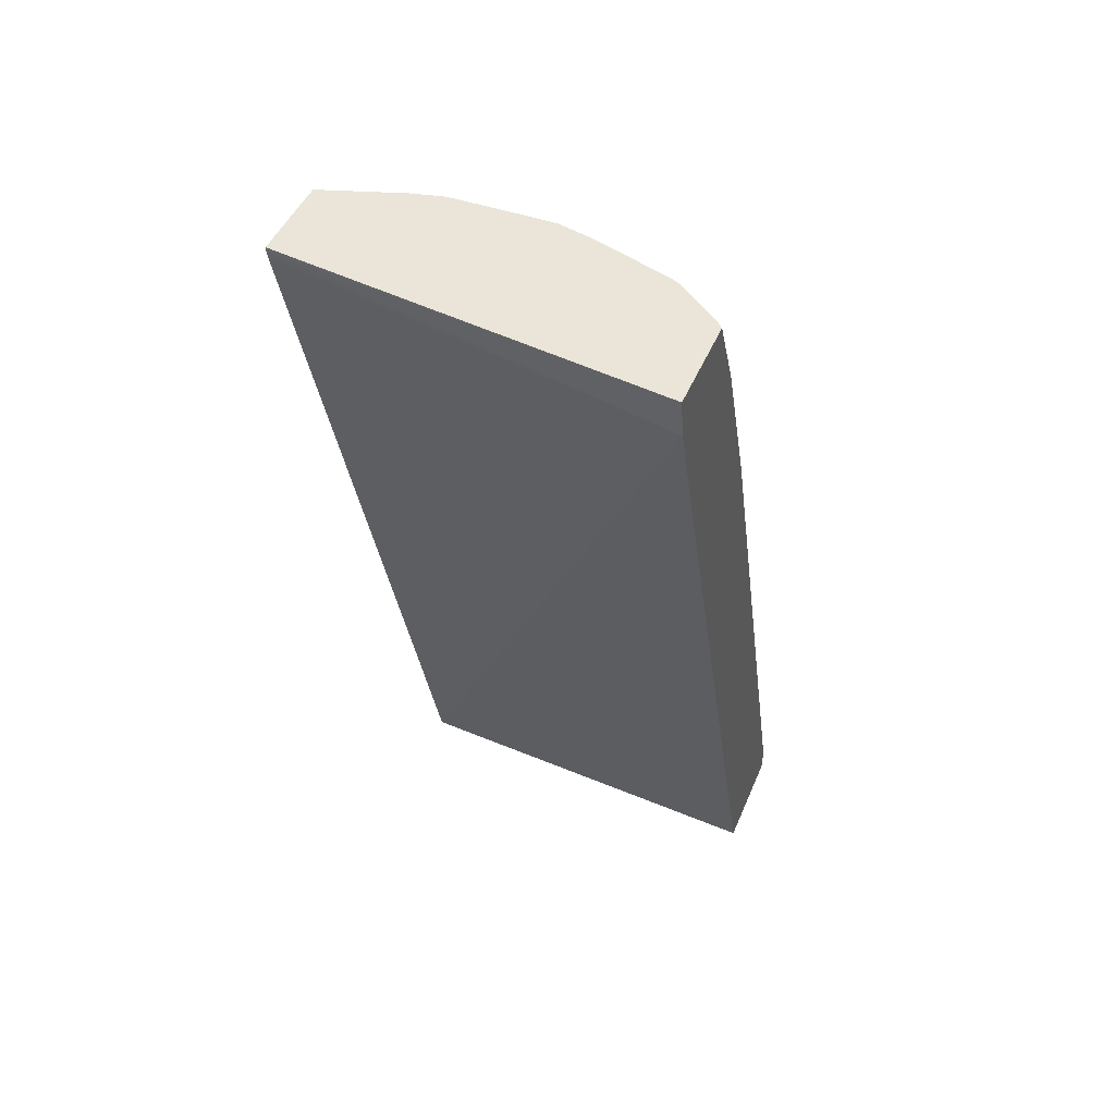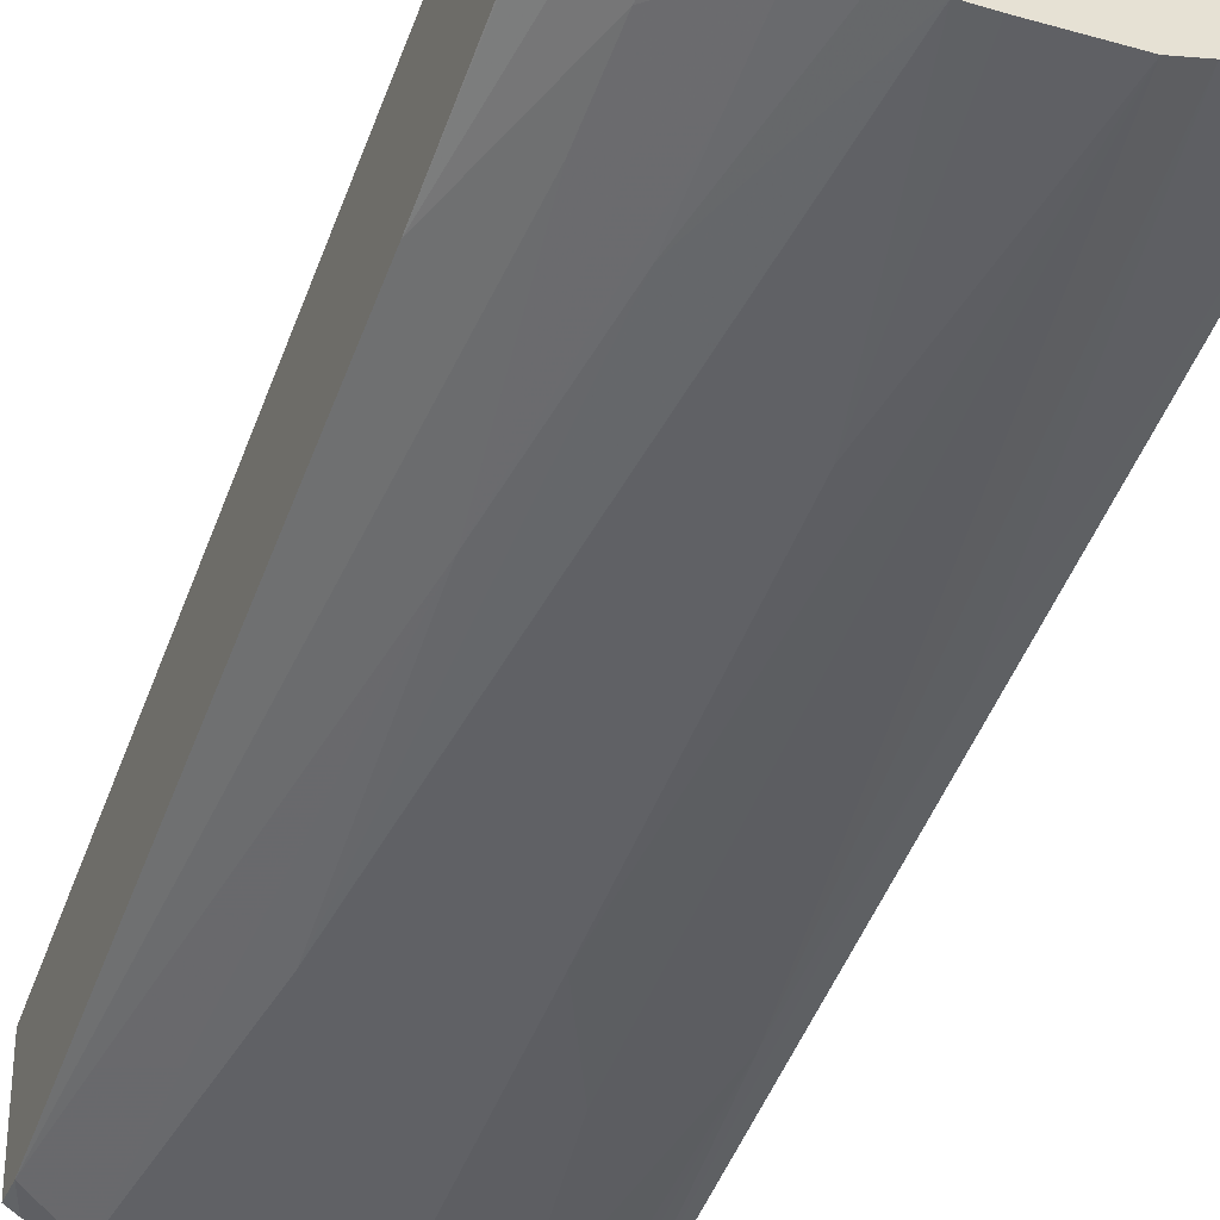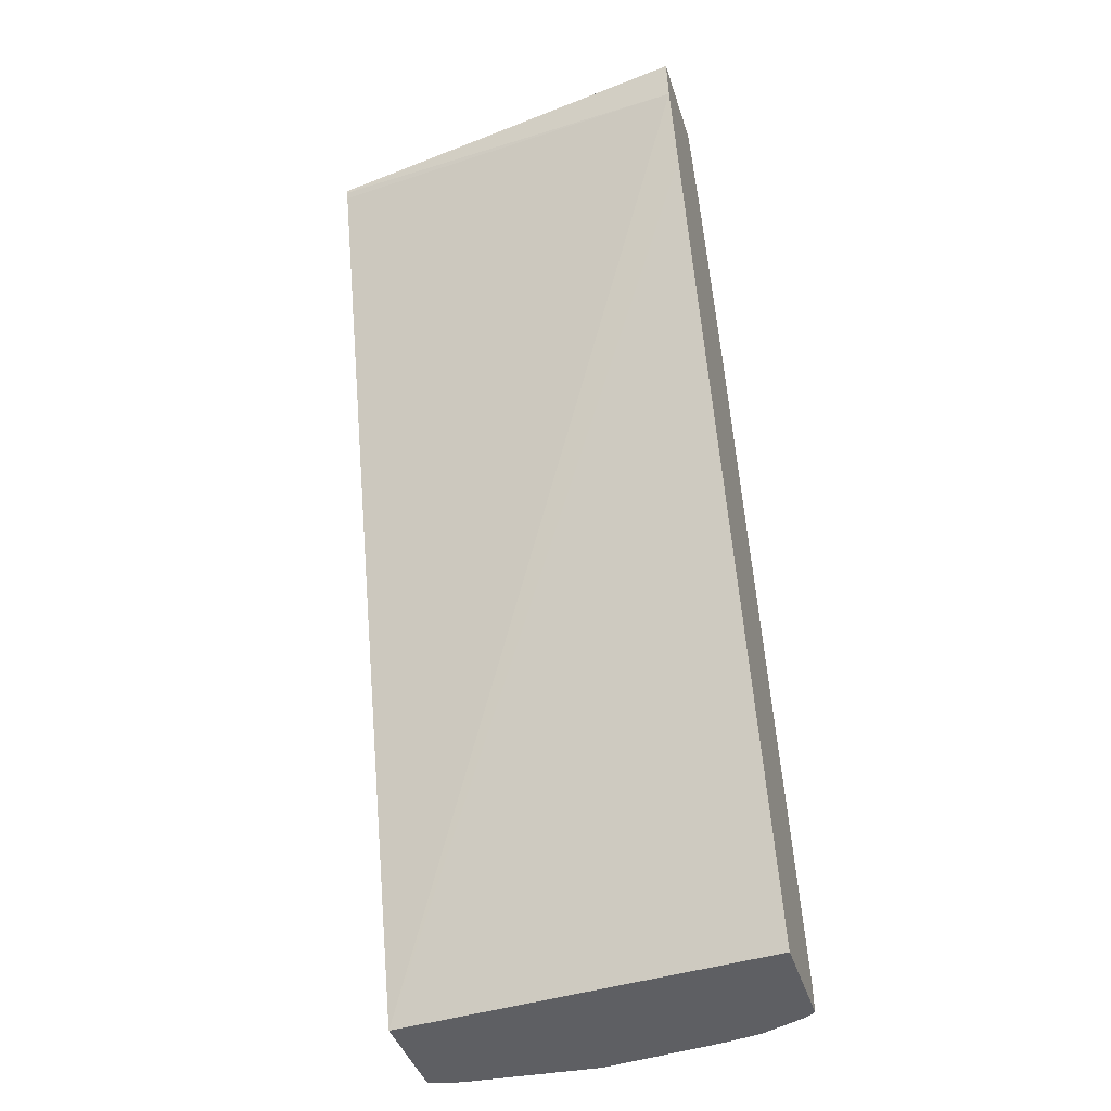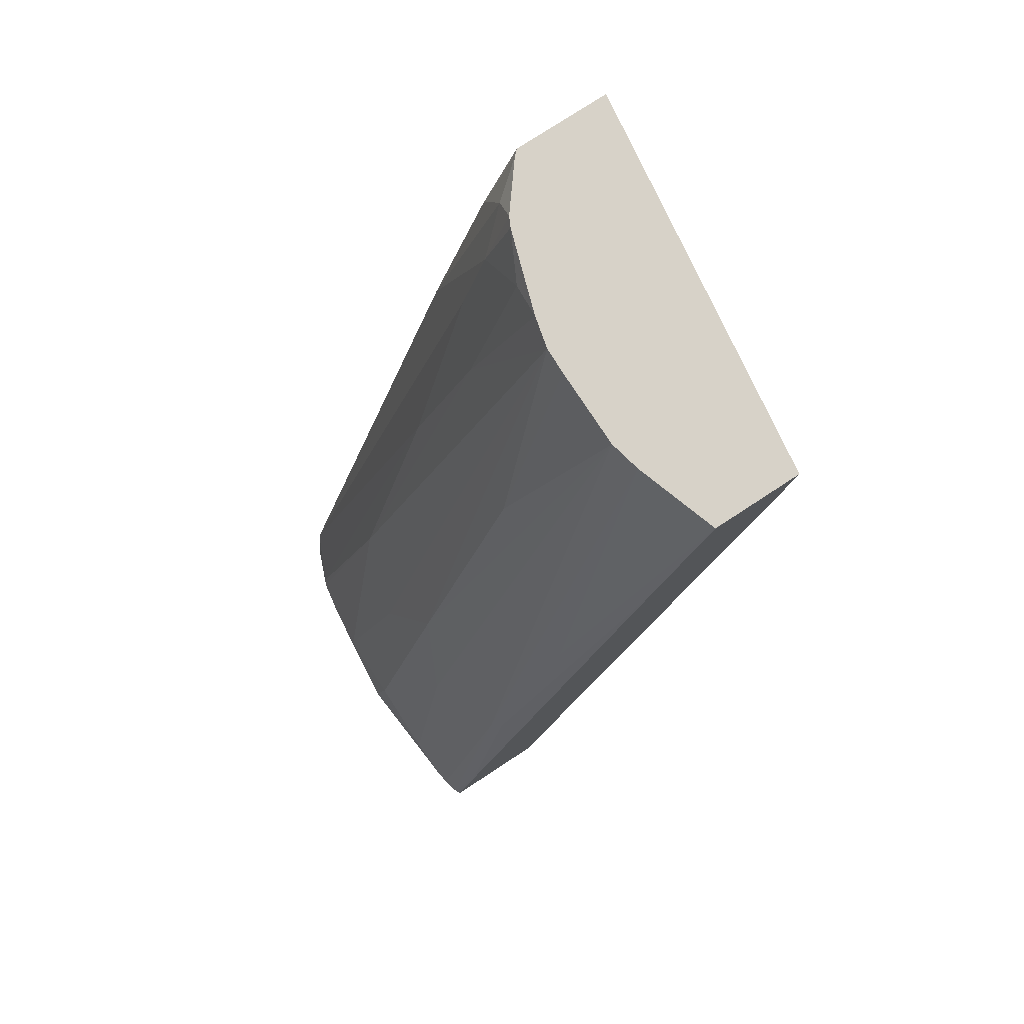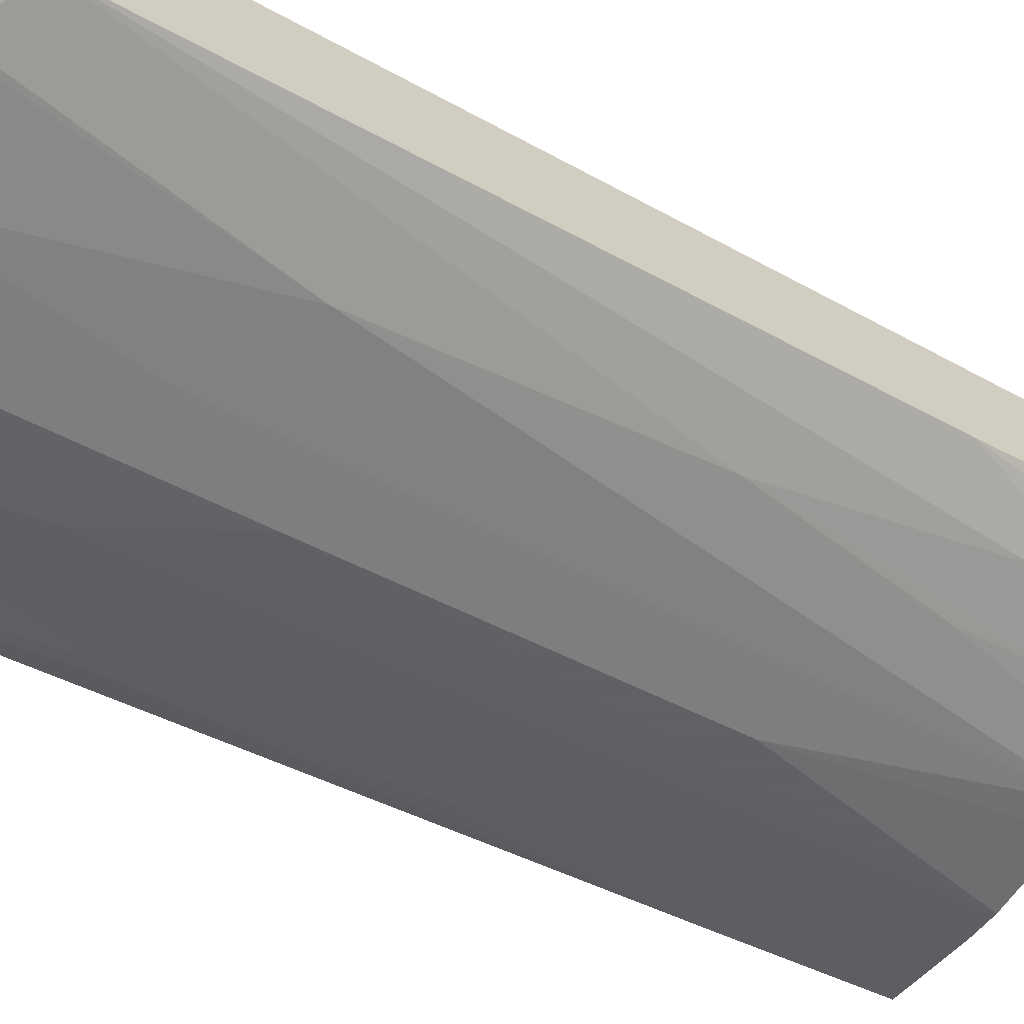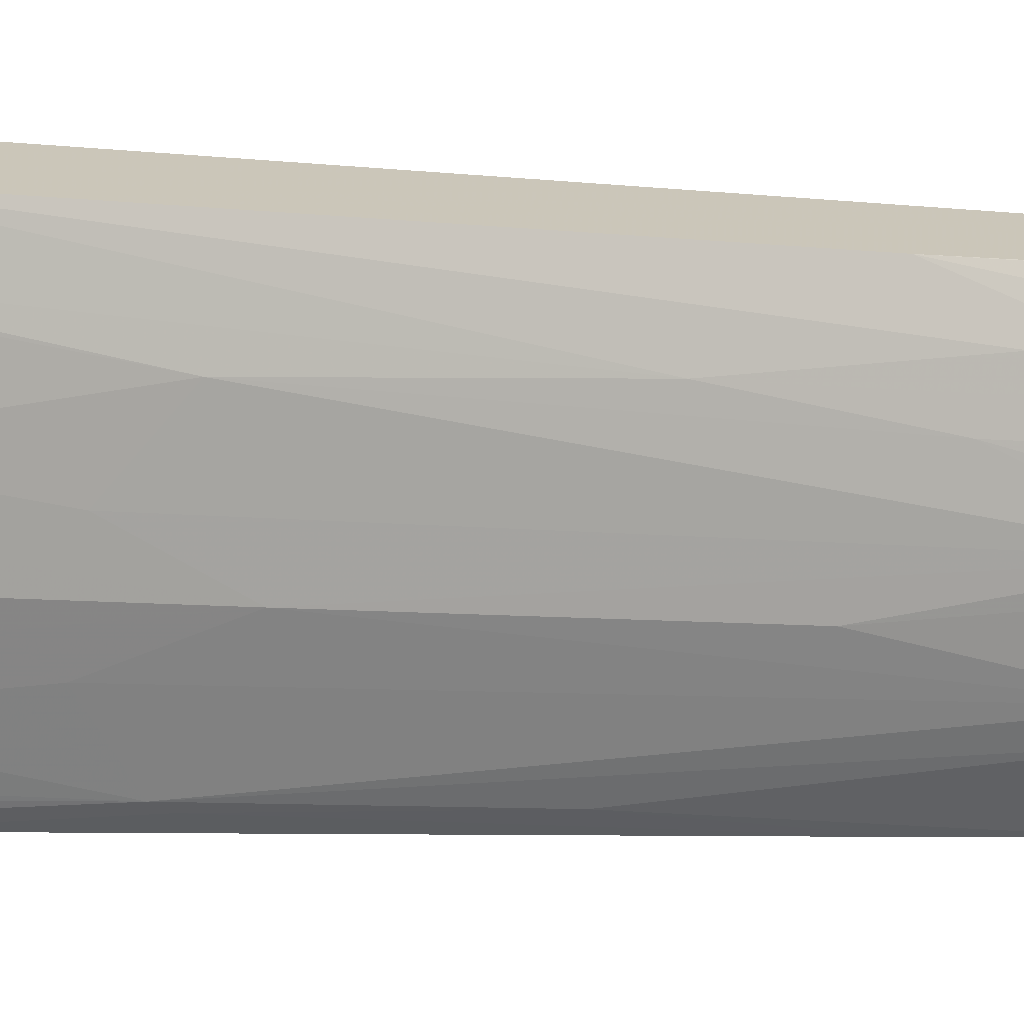
<metadata>
{"format":"obj","ext":"obj","renderer":"f3d","projection":"perspective","resolution":1024,"background":"white","views":[{"elev":45.3,"azim":21.7,"up":"+Y"},{"elev":-31.5,"azim":158.2,"up":"+Z"},{"elev":-41.6,"azim":17.0,"up":"+Y"},{"elev":77.4,"azim":-123.2,"up":"+Y"},{"elev":-64.4,"azim":55.5,"up":"+Z"},{"elev":-70.2,"azim":81.0,"up":"+Z"}]}
</metadata>
<code>
v 0.08628 0.4758 -0.0658
v 0.08628 0.4758 -0.1028
v -0.0618 0.4758 -0.08772
v -0.0618 0.4745 -0.08772
v 0.08628 0.4604 -0.06845
v 0.08431 0.4758 -0.105
v 0.08628 0.4453 -0.1172
v 0.08595 0.447 -0.1169
v -0.0618 0.4758 -0.1169
v -0.0618 0.4716 -0.08844
v 0.08628 0.4295 -0.07877
v -0.0618 0.127 -0.1921
v 0.07563 0.4676 -0.1169
v 0.06704 0.4758 -0.1186
v 0.08628 0.3854 -0.14
v -0.06171 0.4758 -0.1215
v -0.0618 0.4757 -0.1215
v 0.08628 0.127 -0.181
v -0.0618 0.127 -0.2152
v -0.05221 0.127 -0.1921
v 0.06704 0.4487 -0.1289
v 0.06319 0.4758 -0.1205
v 0.08628 0.2307 -0.1915
v -0.0618 0.414 -0.1418
v -0.03092 0.4758 -0.1315
v -0.05285 0.3301 -0.1728
v 0.08628 0.127 -0.2235
v -0.0618 0.127 -0.233
v 0.06704 0.4178 -0.1393
v 0.05673 0.459 -0.1289
v 0.04641 0.4693 -0.1289
v 0.03225 0.4758 -0.1309
v 0.08628 0.1379 -0.2225
v -0.05501 0.2338 -0.2028
v -0.0618 0.1548 -0.2247
v -0.02079 0.4758 -0.1338
v -0.05156 0.2269 -0.2063
v 0.08186 0.127 -0.2263
v -0.05935 0.127 -0.2342
v 0.05673 0.3352 -0.1702
v 0.05673 0.4281 -0.1393
v 0.04641 0.4384 -0.1393
v 0.02036 0.4758 -0.1338
v 0.04641 0.4074 -0.1496
v 0.06704 0.1289 -0.2321
v -0.01931 0.4758 -0.1341
v -0.02062 0.2063 -0.2166
v -0.03094 0.1341 -0.2372
v -0.04875 0.127 -0.2364
v -0.05317 0.127 -0.2356
v 0.06511 0.127 -0.233
v 0.05157 0.2269 -0.2063
v 1.057e-05 0.3816 -0.165
v 0.01032 0.4758 -0.1341
v 0.02062 0.2063 -0.2166
v 1.057e-05 0.2476 -0.2063
v -0.01031 0.1754 -0.2269
v 1.057e-05 0.1444 -0.2372
v 0.003228 0.127 -0.2408
v 0.04996 0.127 -0.2356
v 0.03094 0.1341 -0.2372
v 0.01032 0.1754 -0.2269
f 30 42 31
f 31 42 32
f 32 42 44
f 32 44 43
f 33 45 40
f 37 48 49
f 34 37 39
f 34 39 35
f 36 46 37
f 37 47 48
f 33 38 45
f 30 41 42
f 26 37 34
f 29 33 40
f 29 40 41
f 28 35 39
f 27 38 33
f 25 37 26
f 25 36 37
f 24 34 35
f 24 26 34
f 23 33 29
f 22 30 31
f 22 31 32
f 37 49 50
f 21 30 22
f 21 41 30
f 37 50 39
f 46 56 47
f 38 51 45
f 21 29 41
f 59 61 60
f 58 62 61
f 58 61 59
f 56 58 57
f 56 62 58
f 56 61 62
f 55 61 56
f 52 61 55
f 51 61 52
f 51 60 61
f 48 59 49
f 48 58 59
f 37 46 47
f 48 57 58
f 47 56 57
f 46 53 56
f 46 54 53
f 45 51 52
f 43 56 53
f 43 55 56
f 43 52 55
f 43 44 52
f 43 53 54
f 40 52 44
f 40 45 52
f 40 42 41
f 40 44 42
f 47 57 48
f 18 38 27
f 13 21 14
f 18 60 51
f 3 17 24
f 3 9 17
f 2 8 6
f 2 7 8
f 1 7 2
f 1 15 7
f 1 23 15
f 1 33 23
f 1 27 33
f 1 18 27
f 1 11 18
f 1 5 11
f 3 24 35
f 1 4 5
f 1 9 3
f 1 16 9
f 1 25 16
f 1 36 25
f 1 46 36
f 1 43 54
f 1 32 43
f 1 22 32
f 1 14 22
f 1 6 14
f 1 2 6
f 18 51 38
f 1 3 4
f 3 35 28
f 1 54 46
f 3 19 12
f 18 59 60
f 3 28 19
f 18 49 59
f 18 50 49
f 18 39 50
f 18 19 28
f 18 20 19
f 16 26 24
f 16 25 26
f 16 24 17
f 15 29 21
f 15 23 29
f 14 21 22
f 18 28 39
f 12 20 18
f 13 15 21
f 3 12 10
f 4 10 5
f 3 10 4
f 5 12 11
f 6 13 14
f 5 10 12
f 7 15 8
f 8 15 13
f 9 16 17
f 11 12 18
f 12 19 20
f 6 8 13

</code>
